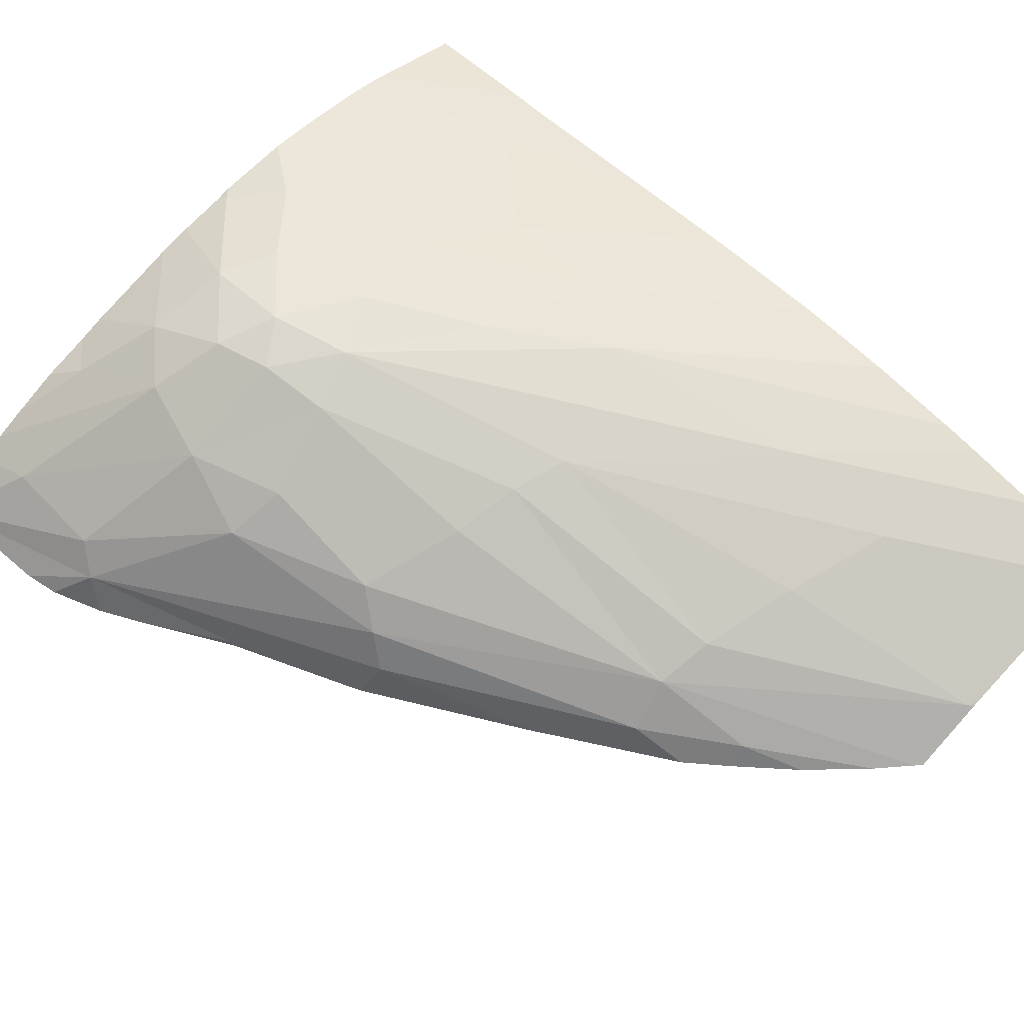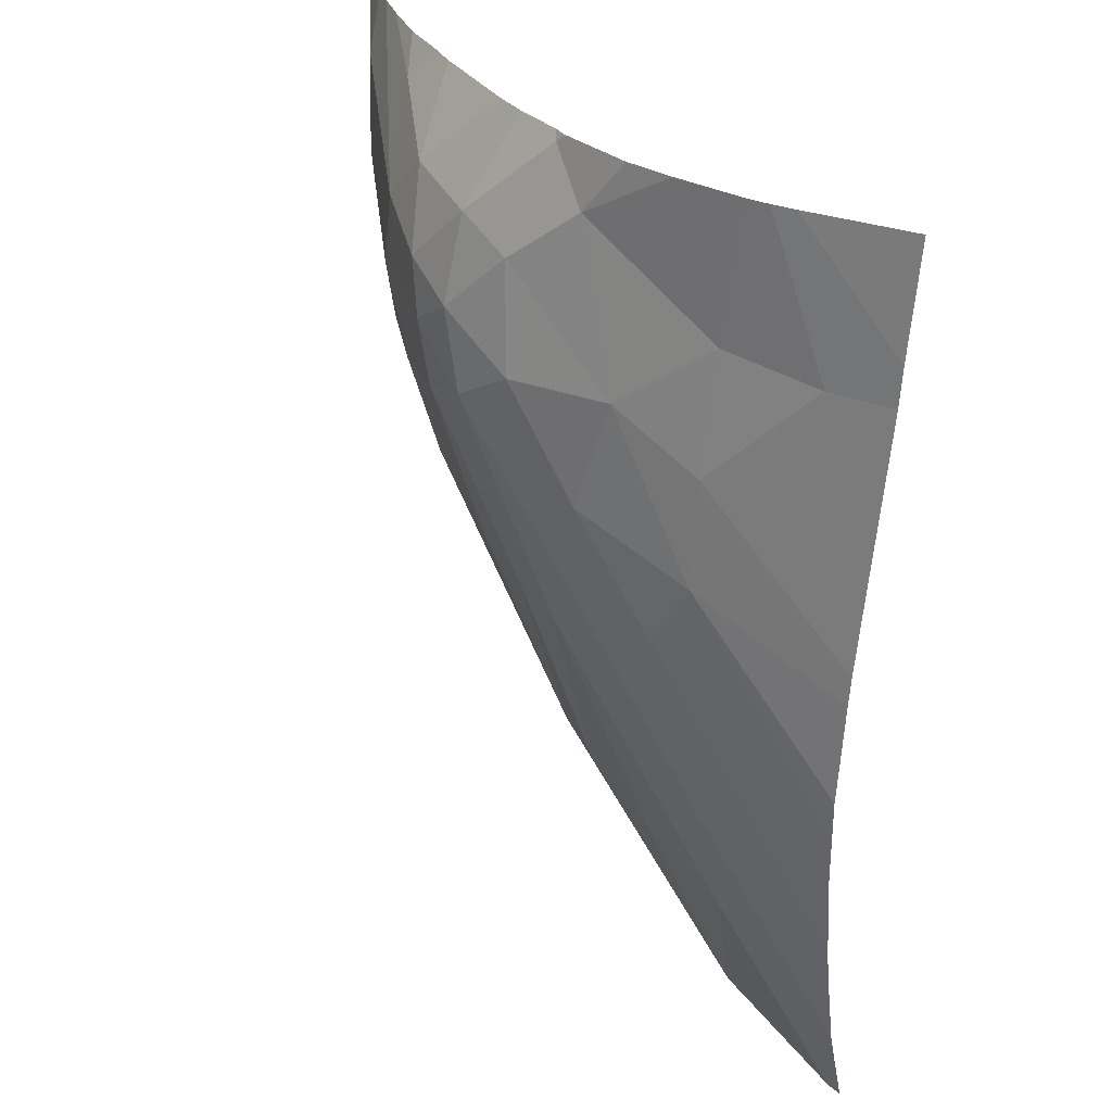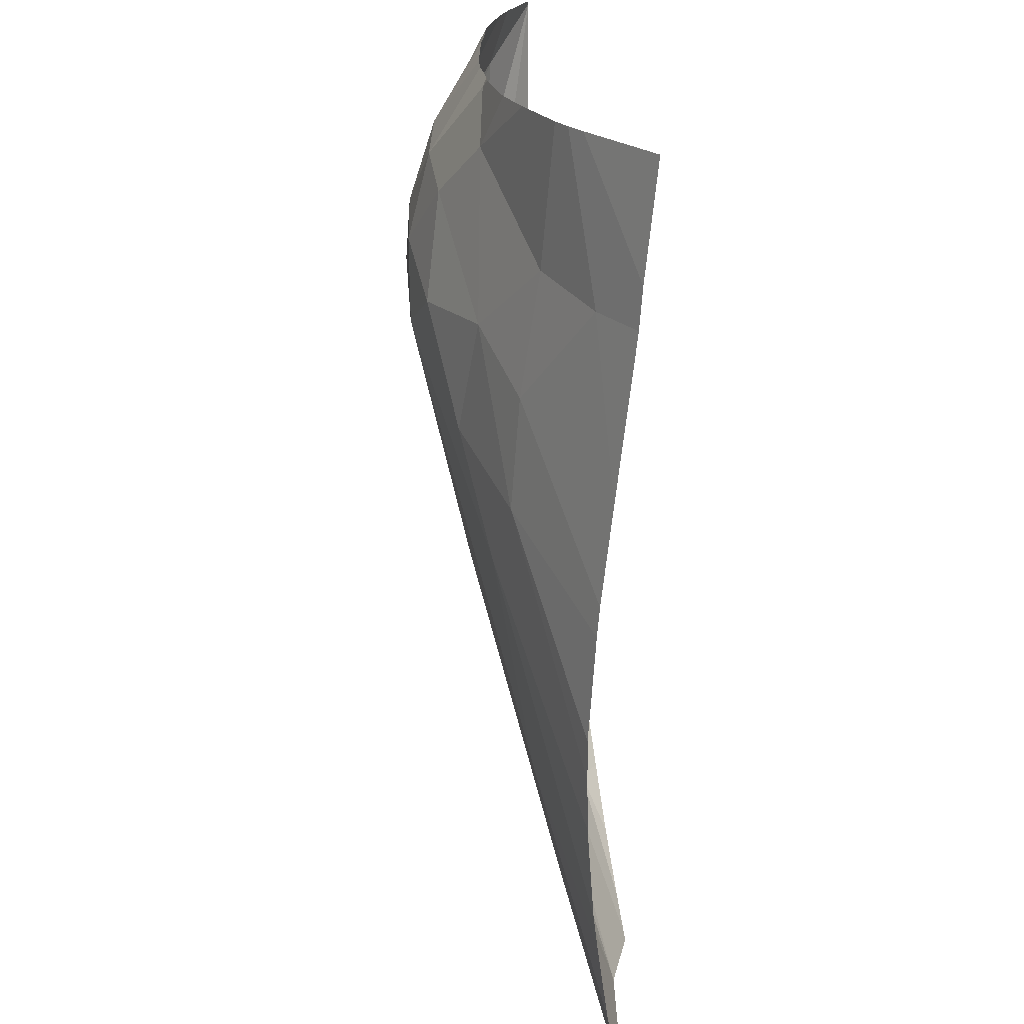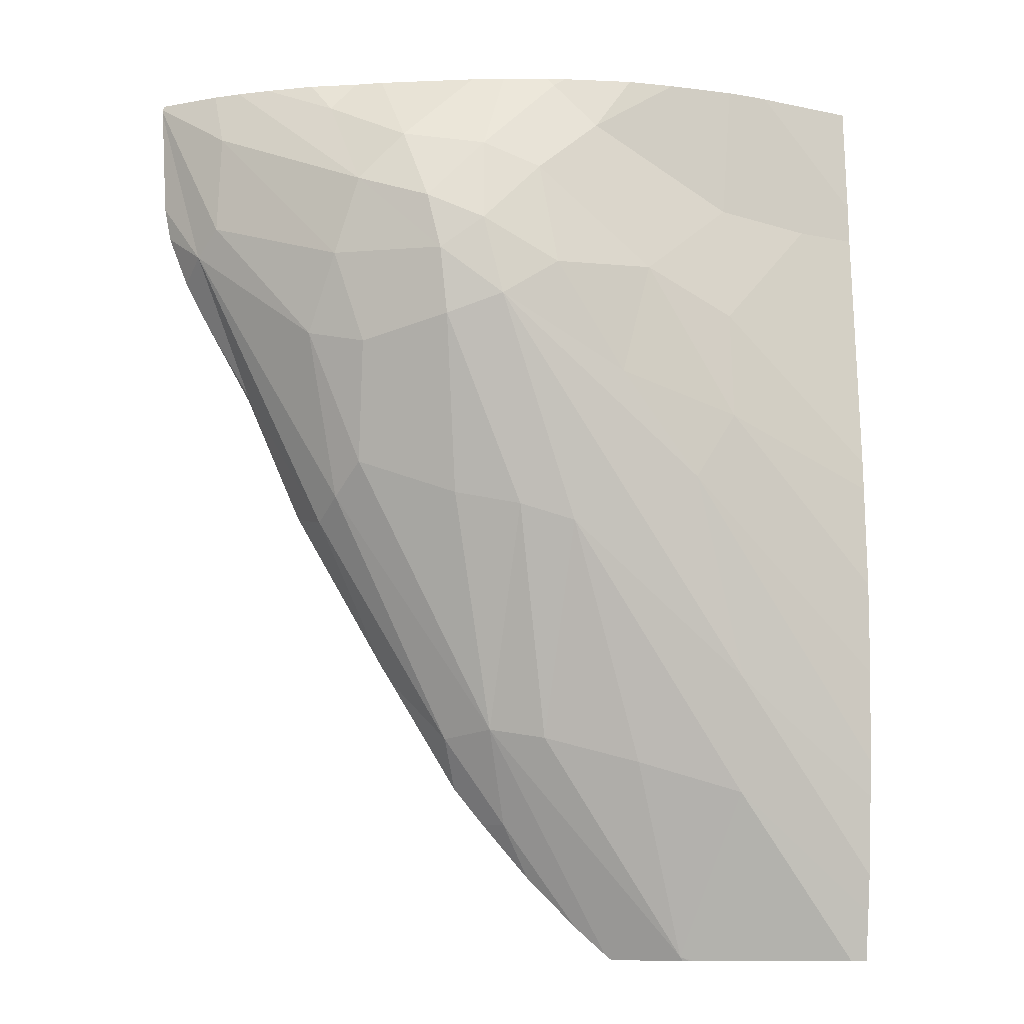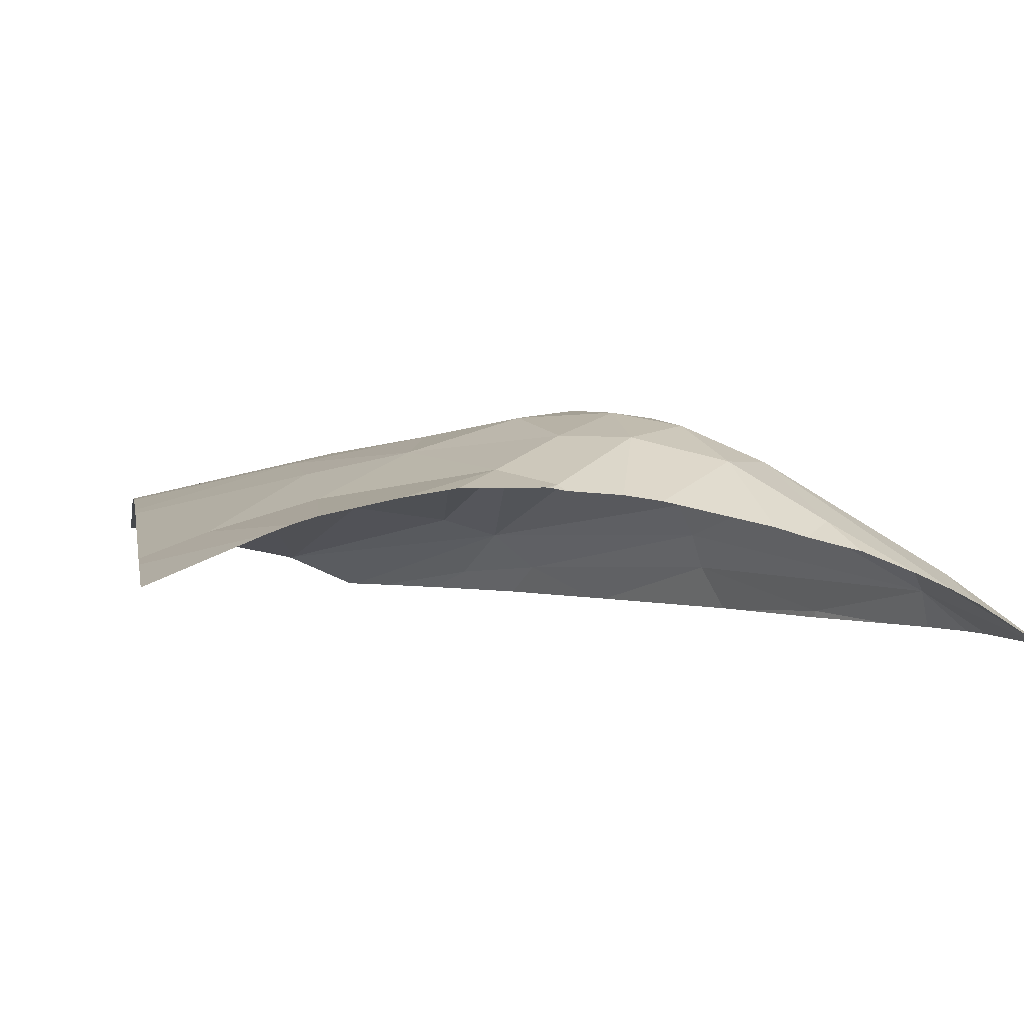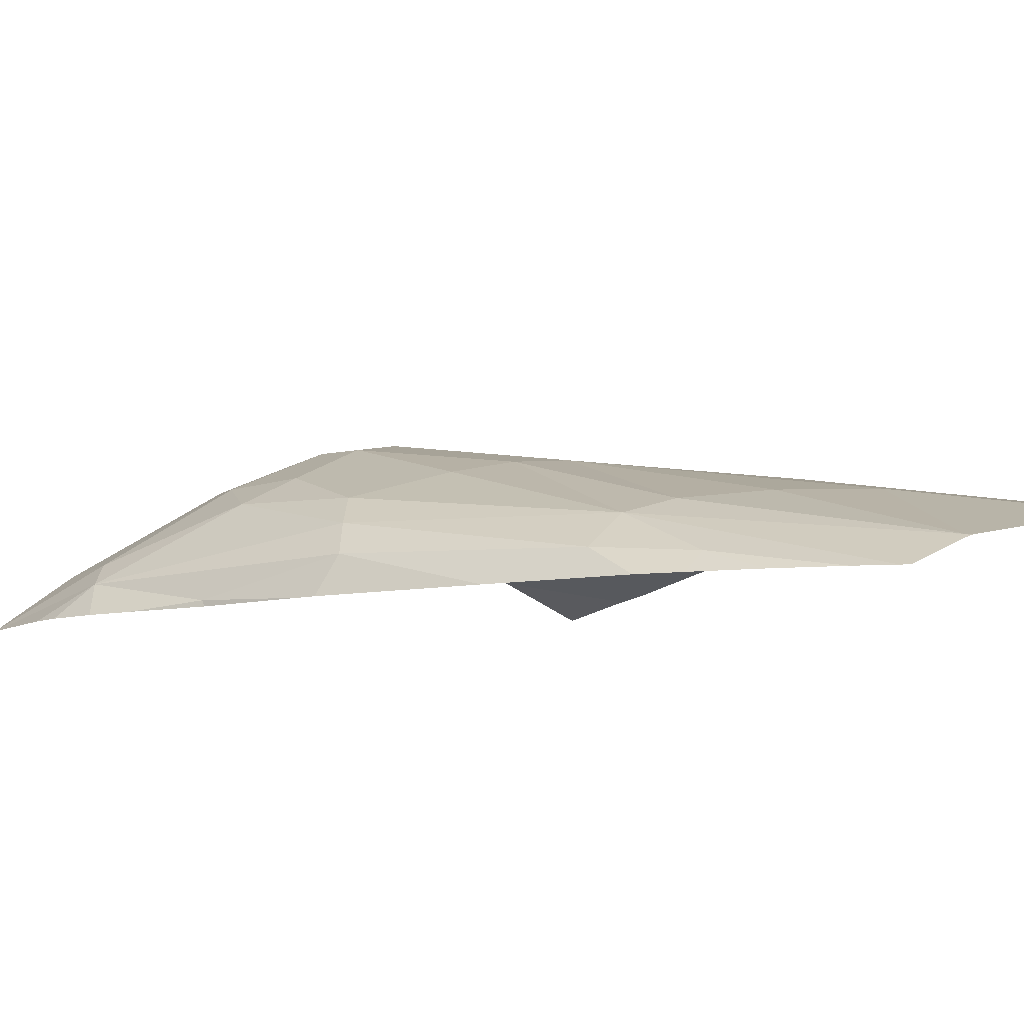
<metadata>
{"format":"obj","ext":"obj","renderer":"f3d","projection":"perspective","resolution":1024,"background":"white","views":[{"elev":67.0,"azim":-46.3,"up":"+Z"},{"elev":33.6,"azim":47.5,"up":"+Y"},{"elev":22.3,"azim":77.7,"up":"+Y"},{"elev":-9.5,"azim":-6.6,"up":"+Y"},{"elev":1.9,"azim":170.2,"up":"+Z"},{"elev":-9.3,"azim":-31.8,"up":"+Z"}]}
</metadata>
<code>
v 72.94 1035 177.4
v 76.16 1029 177.4
v 71.59 1044 177.4
v 83.37 1041 184.6
v 74.42 1037 180.2
v 85.39 1031 186.1
v 81.49 1025 182.4
v 73.54 1036 179
v 78.39 1024 177.4
v 81.54 1030 184.2
v 79.73 1022 179.4
v 78.99 1044 181.2
v 80.14 1035 184.1
v 71.52 1044 177.4
v 74.02 1033 177.4
v 71.52 1044 177.4
v 80.45 1023 180.9
v 85.04 1035 186.3
v 72.06 1037 177.4
v 81.23 1038 184.5
v 71.51 1044 177.4
v 71.62 1044 177.4
v 76.84 1044 180.3
v 82.43 1044 182.1
v 71.68 1044 177.5
v 74.61 1041 180.1
v 88.03 1012 180.5
v 81.19 1044 181.8
v 79 1031 182.7
v 78.76 1023 177.4
v 82.97 1015 177.4
v 76.14 1029 177.7
v 79.92 1043 182.3
v 84.43 1037 186
v 75.39 1044 179.7
v 83.43 1015 177.4
v 86 1012 178.8
v 74.2 1044 179.1
v 71.77 1039 177.4
v 86.01 1023 183.8
v 99.91 1015 183.4
v 87.17 1040 185.6
v 81.23 1038 184.5
v 99.38 1032 184
v 106.4 1003 181.1
v 106.4 1001 180.6
v 101.8 1044 182
v 94.63 1044 183.7
v 98.18 1001 179
v 99.35 1038 183.1
v 106.4 1025 182.2
v 97.52 1024 184.8
v 88.02 1008 177.4
v 89.85 1039 185.6
v 84.43 1037 186
v 91.62 1022 184.7
v 82.43 1044 182.1
v 106.4 1037 180.8
v 106.4 1015 182.6
v 83.37 1041 184.6
v 94.38 1001 177.4
v 91.16 1044 183.7
v 106.4 1005 181.5
v 85.39 1031 186.1
v 106.4 1044 180.1
v 88.94 1008 178.4
v 81.49 1025 182.4
v 106.4 1024 182.3
v 88.37 1044 183.4
v 106.4 1030 181.7
v 97.95 1001 179
v 88.03 1012 180.5
v 97.39 1001 178.8
v 92.59 1003 177.4
v 96.8 1044 183.3
v 90.82 1044 183.8
v 106.4 1009 182
v 95.05 1011 181.9
v 97.65 1001 178.9
v 106.4 1011 182.2
v 83.43 1015 177.4
v 93.87 1029 185.6
v 86 1012 178.8
v 90.21 1005 177.4
v 106.4 1039 180.7
v 99.97 1009 182.2
v 86.61 1009 177.4
v 87.07 1036 186.6
v 105.9 1044 180.3
v 97.52 1001 178.9
v 89.06 1023 184.5
v 95.27 1034 184.9
v 92.83 1041 184.3
v 90.64 1034 186.4
v 106.4 1017 182.6
v 100.9 1044 182.4
v 106.4 1044 180.1
v 91.37 1044 183.7
v 87.98 1032 186.7
v 103.6 1037 181.8
v 86.01 1023 183.8
v 94.06 1001 177.4
v 105.6 1001 180.5
v 85.04 1035 186.3
v 90.59 1012 181.3
v 90.55 1044 183.6
v 99.87 1044 182.7
v 99.46 1027 184.4
v 86.84 1044 183.2
v 106.4 1017 182.6
v 106.4 1024 182.3
v 106.4 1019 182.6
v 99.46 1027 184.4
g 091_W_Aya_100K_01
f 25 22 3
g 091_W_Aya_100K_01
f 10 6 13
g 091_W_Aya_100K_01
f 14 21 5
g 091_W_Aya_100K_01
f 19 1 8
g 091_W_Aya_100K_01
f 31 11 30
g 091_W_Aya_100K_01
f 21 16 8
g 091_W_Aya_100K_01
f 24 33 4
g 091_W_Aya_100K_01
f 20 13 18
g 091_W_Aya_100K_01
f 3 14 26
g 091_W_Aya_100K_01
f 3 26 38
g 091_W_Aya_100K_01
f 33 20 4
g 091_W_Aya_100K_01
f 14 5 26
g 091_W_Aya_100K_01
f 28 12 33
g 091_W_Aya_100K_01
f 20 34 4
g 091_W_Aya_100K_01
f 21 8 5
g 091_W_Aya_100K_01
f 26 13 20
g 091_W_Aya_100K_01
f 32 8 1
g 091_W_Aya_100K_01
f 5 8 29
g 091_W_Aya_100K_01
f 29 7 10
g 091_W_Aya_100K_01
f 24 28 33
g 091_W_Aya_100K_01
f 35 26 20
g 091_W_Aya_100K_01
f 39 8 16
g 091_W_Aya_100K_01
f 31 36 37
g 091_W_Aya_100K_01
f 10 7 6
g 091_W_Aya_100K_01
f 13 6 18
g 091_W_Aya_100K_01
f 11 17 8
g 091_W_Aya_100K_01
f 3 38 25
g 091_W_Aya_100K_01
f 17 27 7
g 091_W_Aya_100K_01
f 31 37 11
g 091_W_Aya_100K_01
f 5 13 26
g 091_W_Aya_100K_01
f 32 1 15
g 091_W_Aya_100K_01
f 29 17 7
g 091_W_Aya_100K_01
f 32 15 2
g 091_W_Aya_100K_01
f 7 27 40
g 091_W_Aya_100K_01
f 8 17 29
g 091_W_Aya_100K_01
f 5 29 13
g 091_W_Aya_100K_01
f 33 35 20
g 091_W_Aya_100K_01
f 12 23 33
g 091_W_Aya_100K_01
f 33 23 35
g 091_W_Aya_100K_01
f 9 32 2
g 091_W_Aya_100K_01
f 29 10 13
g 091_W_Aya_100K_01
f 17 37 27
g 091_W_Aya_100K_01
f 19 8 39
g 091_W_Aya_100K_01
f 9 30 11
g 091_W_Aya_100K_01
f 32 11 8
g 091_W_Aya_100K_01
f 35 38 26
g 091_W_Aya_100K_01
f 9 11 32
g 091_W_Aya_100K_01
f 17 11 37
g 091_W_Aya_100K_01
f 101 91 64
g 091_W_Aya_100K_01
f 109 57 60
g 091_W_Aya_100K_01
f 42 55 88
g 091_W_Aya_100K_01
f 101 72 91
g 091_W_Aya_100K_01
f 92 50 93
g 091_W_Aya_100K_01
f 69 60 42
g 091_W_Aya_100K_01
f 72 105 91
g 091_W_Aya_100K_01
f 50 100 96
g 091_W_Aya_100K_01
f 92 93 54
g 091_W_Aya_100K_01
f 92 54 94
g 091_W_Aya_100K_01
f 52 59 95
g 091_W_Aya_100K_01
f 93 107 75
g 091_W_Aya_100K_01
f 76 42 93
g 091_W_Aya_100K_01
f 104 99 88
g 091_W_Aya_100K_01
f 88 94 54
g 091_W_Aya_100K_01
f 108 44 92
g 091_W_Aya_100K_01
f 85 97 89
g 091_W_Aya_100K_01
f 50 96 107
g 091_W_Aya_100K_01
f 103 45 86
g 091_W_Aya_100K_01
f 90 49 103
g 091_W_Aya_100K_01
f 64 67 101
g 091_W_Aya_100K_01
f 108 51 44
g 091_W_Aya_100K_01
f 83 53 66
g 091_W_Aya_100K_01
f 53 84 66
g 091_W_Aya_100K_01
f 83 66 72
g 091_W_Aya_100K_01
f 76 69 42
g 091_W_Aya_100K_01
f 62 76 98
g 091_W_Aya_100K_01
f 92 94 82
g 091_W_Aya_100K_01
f 93 48 98
g 091_W_Aya_100K_01
f 63 77 41
g 091_W_Aya_100K_01
f 83 87 53
g 091_W_Aya_100K_01
f 62 106 76
g 091_W_Aya_100K_01
f 86 63 41
g 091_W_Aya_100K_01
f 66 102 72
g 091_W_Aya_100K_01
f 93 50 107
g 091_W_Aya_100K_01
f 108 92 82
g 091_W_Aya_100K_01
f 90 71 49
g 091_W_Aya_100K_01
f 86 45 63
g 091_W_Aya_100K_01
f 103 46 45
g 091_W_Aya_100K_01
f 100 58 85
g 091_W_Aya_100K_01
f 93 98 76
g 091_W_Aya_100K_01
f 90 79 71
g 091_W_Aya_100K_01
f 100 47 96
g 091_W_Aya_100K_01
f 87 83 81
g 091_W_Aya_100K_01
f 90 73 79
g 091_W_Aya_100K_01
f 72 73 90
g 091_W_Aya_100K_01
f 55 43 104
g 091_W_Aya_100K_01
f 72 61 73
g 091_W_Aya_100K_01
f 78 86 56
g 091_W_Aya_100K_01
f 69 109 60
g 091_W_Aya_100K_01
f 52 82 99
g 091_W_Aya_100K_01
f 41 80 52
g 091_W_Aya_100K_01
f 56 86 41
g 091_W_Aya_100K_01
f 104 88 55
g 091_W_Aya_100K_01
f 44 70 100
g 091_W_Aya_100K_01
f 88 54 42
g 091_W_Aya_100K_01
f 41 77 80
g 091_W_Aya_100K_01
f 84 74 66
g 091_W_Aya_100K_01
f 52 108 82
g 091_W_Aya_100K_01
f 42 60 55
g 091_W_Aya_100K_01
f 54 93 42
g 091_W_Aya_100K_01
f 78 90 86
g 091_W_Aya_100K_01
f 105 78 56
g 091_W_Aya_100K_01
f 85 89 47
g 091_W_Aya_100K_01
f 56 41 99
g 091_W_Aya_100K_01
f 99 82 94
g 091_W_Aya_100K_01
f 44 50 92
g 091_W_Aya_100K_01
f 72 90 105
g 091_W_Aya_100K_01
f 41 52 99
g 091_W_Aya_100K_01
f 70 58 100
g 091_W_Aya_100K_01
f 108 68 51
g 091_W_Aya_100K_01
f 72 102 61
g 091_W_Aya_100K_01
f 99 94 88
g 091_W_Aya_100K_01
f 105 90 78
g 091_W_Aya_100K_01
f 100 50 44
g 091_W_Aya_100K_01
f 100 85 47
g 091_W_Aya_100K_01
f 66 74 102
g 091_W_Aya_100K_01
f 44 51 70
g 091_W_Aya_100K_01
f 99 91 56
g 091_W_Aya_100K_01
f 52 95 108
g 091_W_Aya_100K_01
f 90 103 86
g 091_W_Aya_100K_01
f 93 75 48
g 091_W_Aya_100K_01
f 76 106 69
g 091_W_Aya_100K_01
f 64 99 104
g 091_W_Aya_100K_01
f 105 56 91
g 091_W_Aya_100K_01
f 64 91 99
g 091_W_Aya_100K_01
f 97 65 89
g 091_W_Aya_100K_01
f 80 59 52
g 091_W_Aya_100K_01
f 110 112 113
g 091_W_Aya_100K_01
f 112 111 113

</code>
